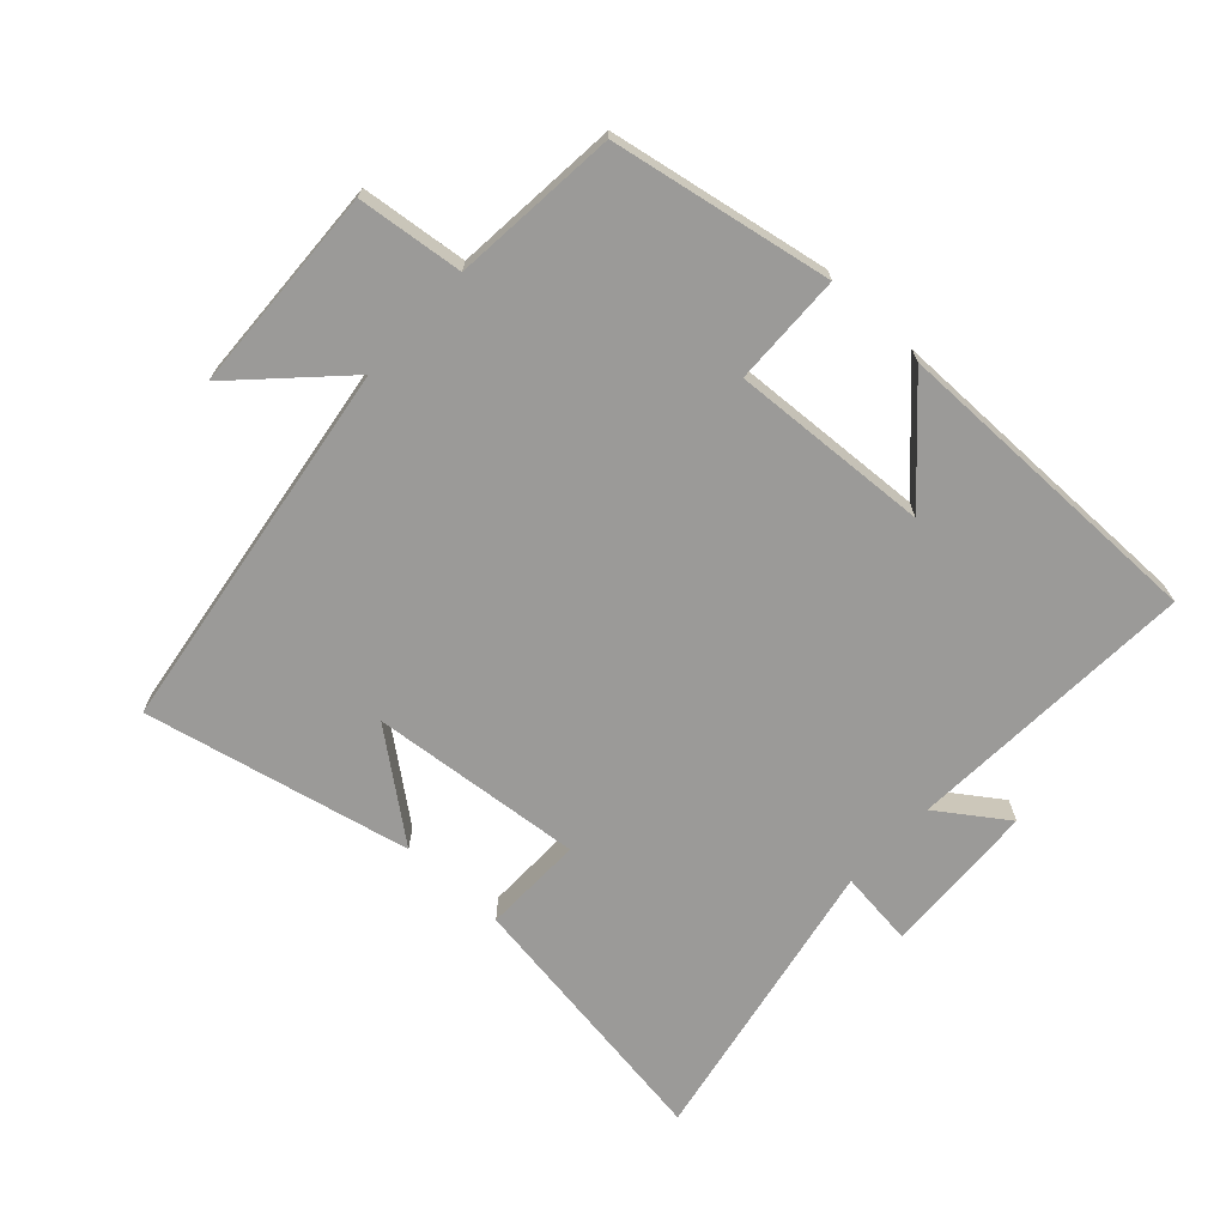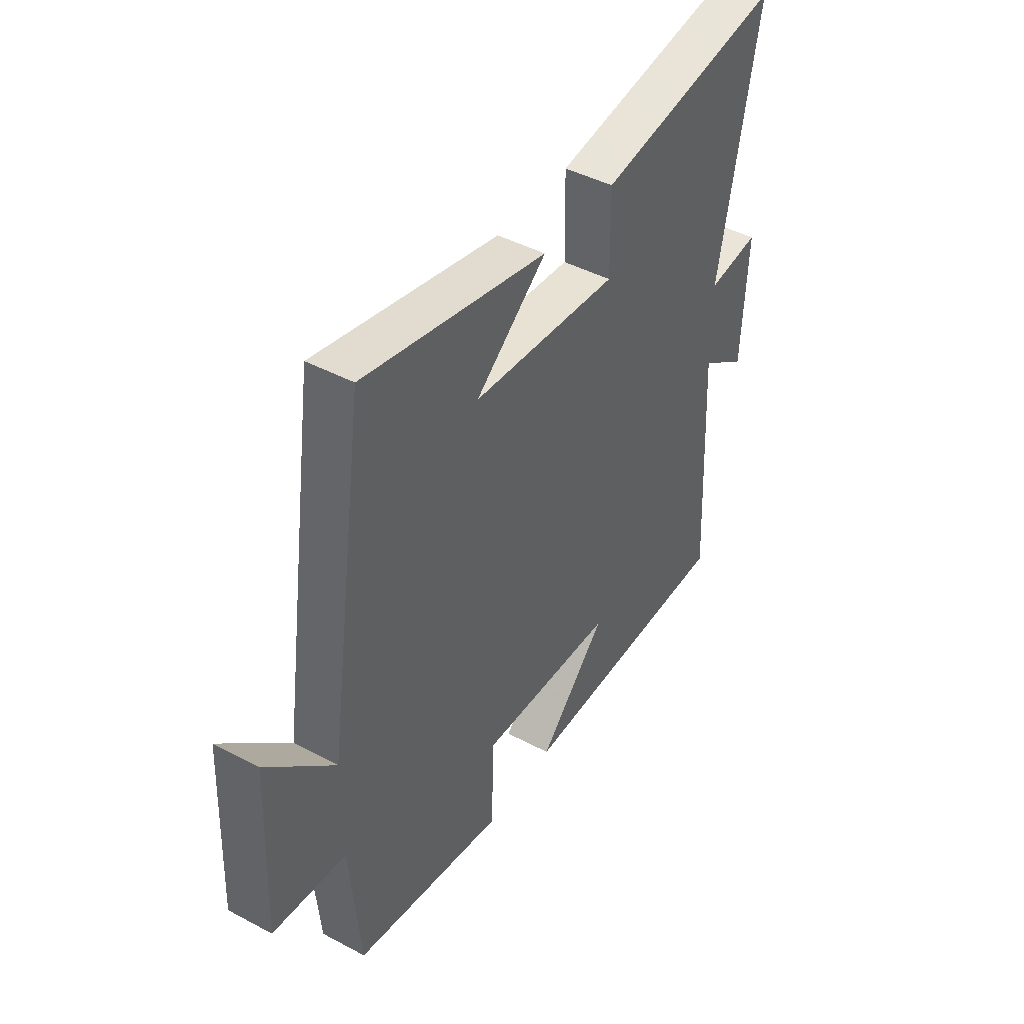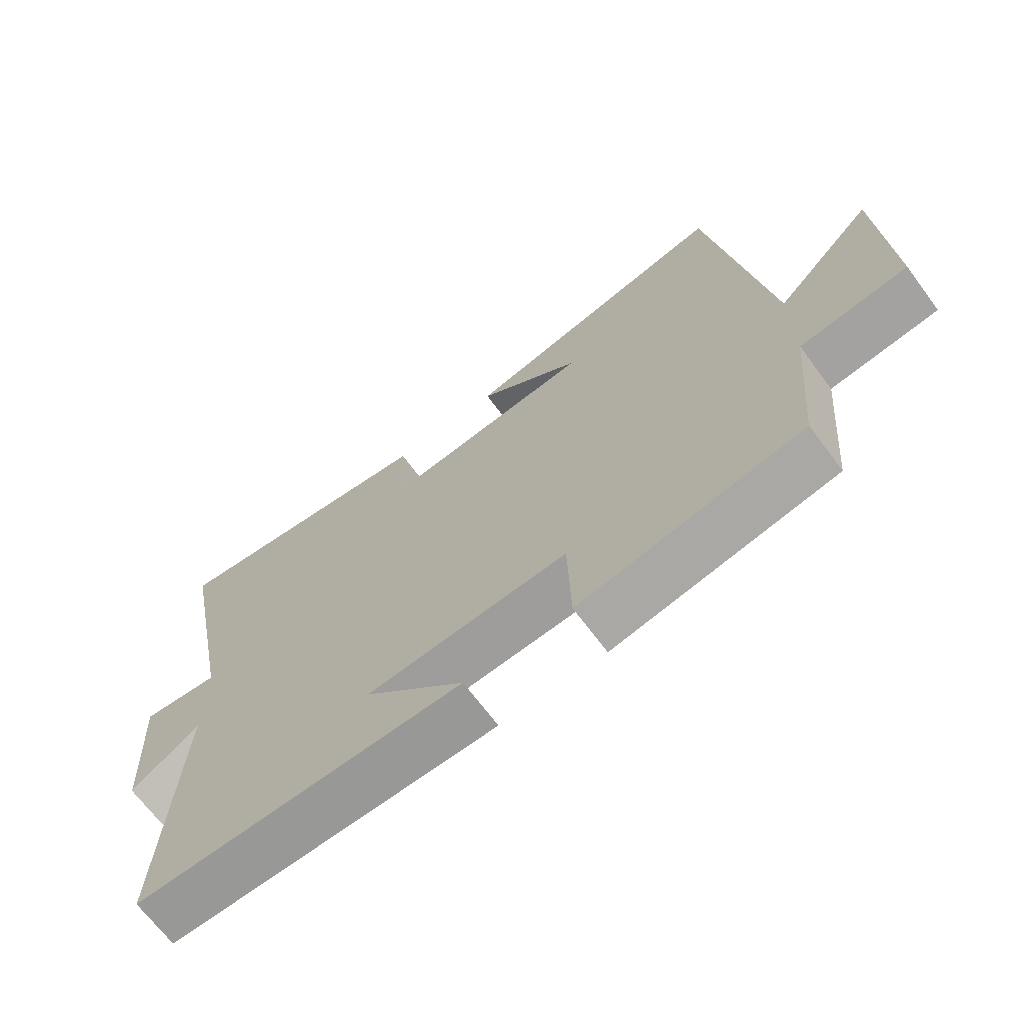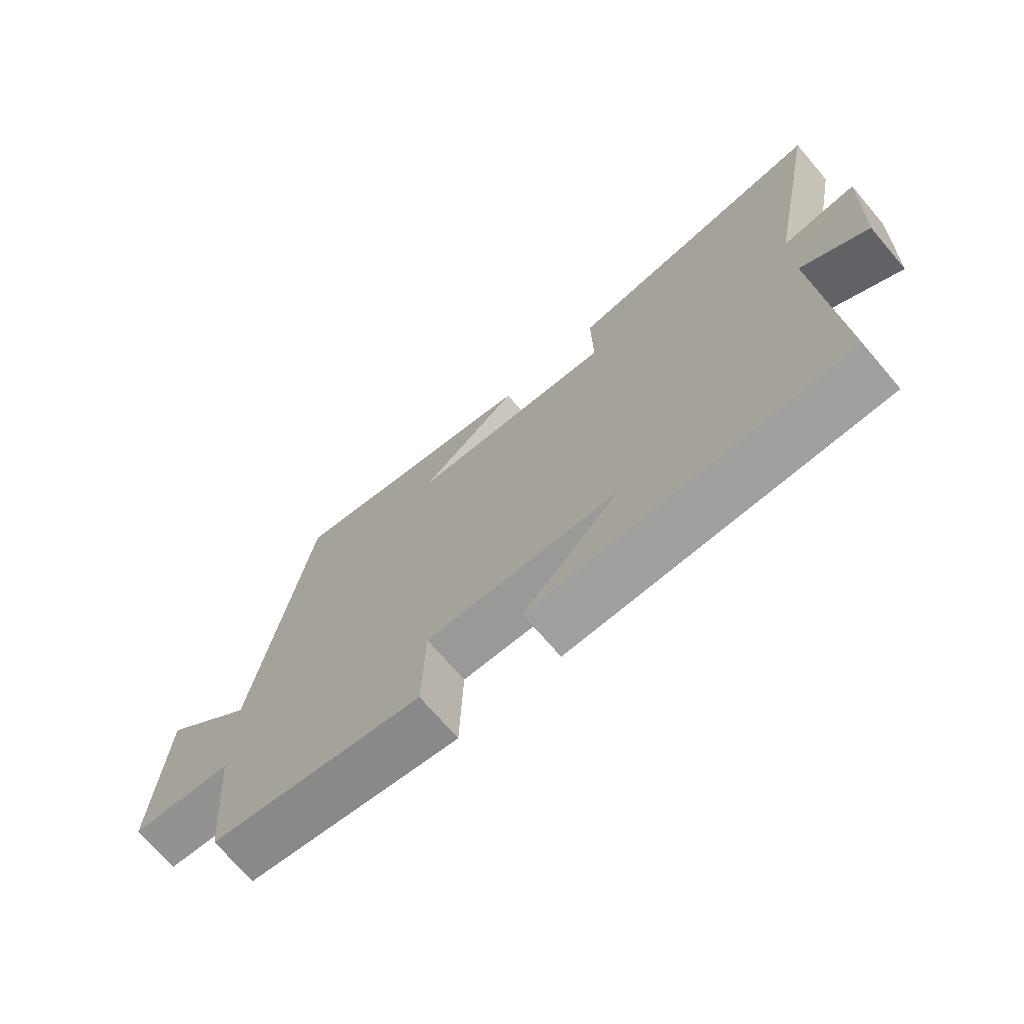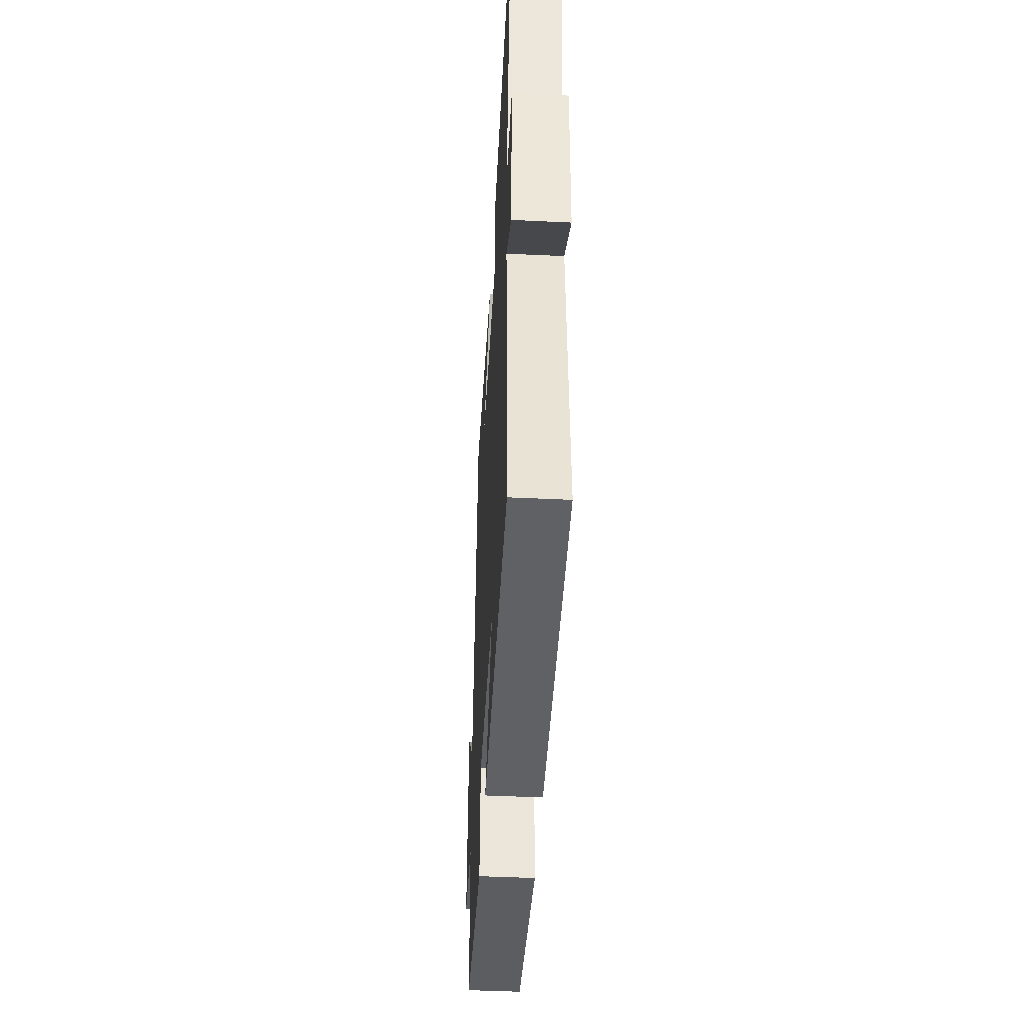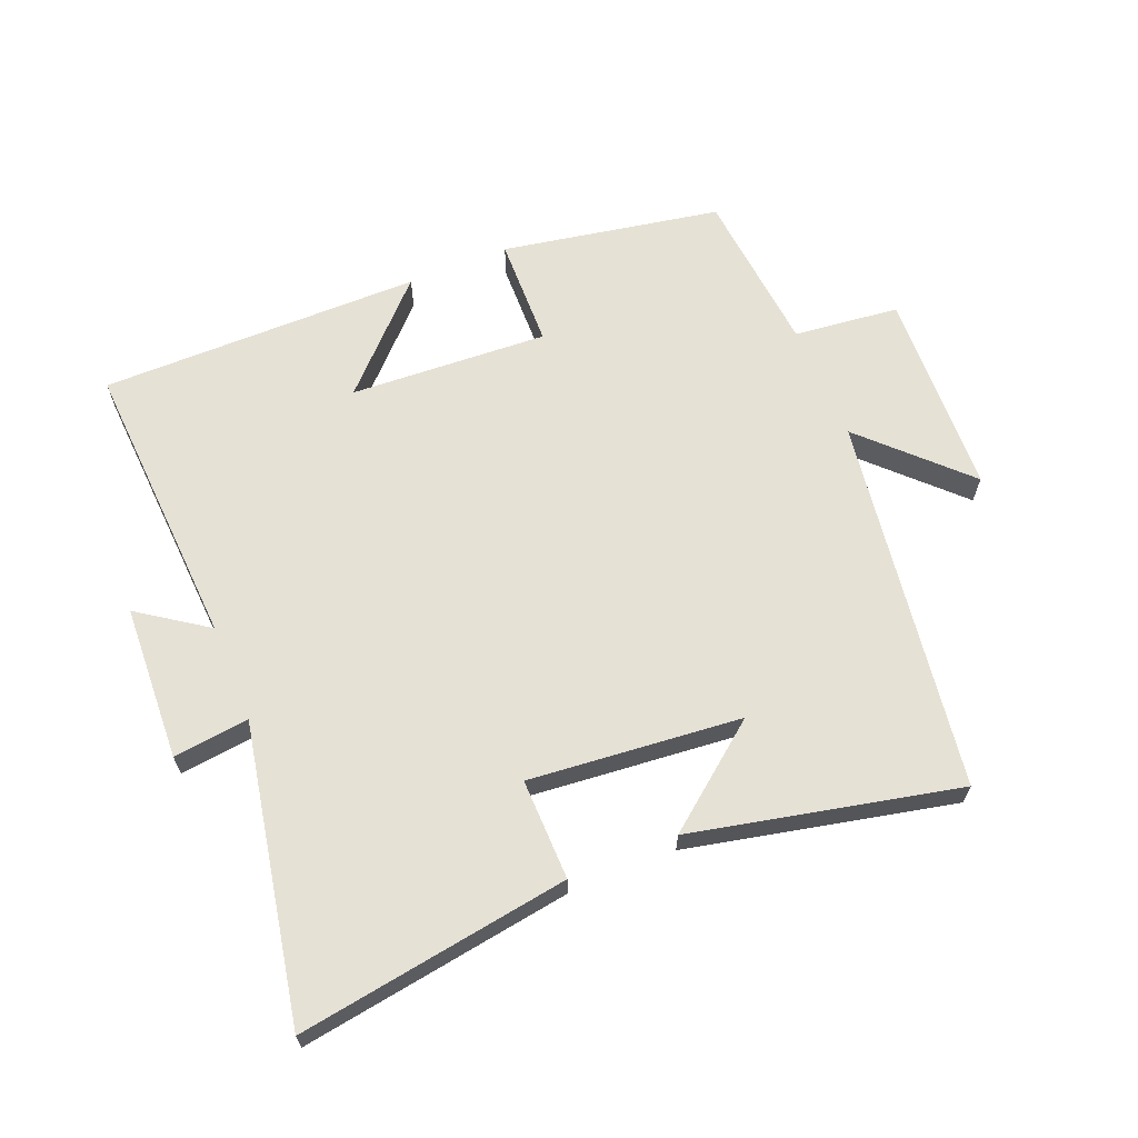
<metadata>
{"format":"obj","ext":"obj","renderer":"f3d","projection":"perspective","resolution":1024,"background":"white","views":[{"elev":-69.3,"azim":137.2,"up":"+Y"},{"elev":44.4,"azim":121.8,"up":"+Z"},{"elev":-68.3,"azim":36.7,"up":"+Z"},{"elev":-71.5,"azim":-139.4,"up":"+Z"},{"elev":-46.1,"azim":-93.1,"up":"+Z"},{"elev":64.8,"azim":-22.4,"up":"+Y"}]}
</metadata>
<code>
v -0.524 0.07 -0.502
v -0.5 0.07 -0.049
v -0.606 0.07 -0.123
v -0.618 0.07 0.119
v -0.5 0.07 0.105
v -0.589 0.07 0.563
v -0.167 0.07 0.5
v -0.169 0.07 0.343
v 0.161 0.07 0.375
v 0.001 0.07 0.5
v 0.414 0.07 0.592
v 0.5 0.07 0.008
v 0.65 0.07 0.159
v 0.664 0.07 -0.161
v 0.5 0.07 -0.18
v 0.477 0.07 -0.437
v 0.137 0.07 -0.5
v 0.132 0.07 -0.327
v -0.176 0.07 -0.345
v -0.023 0.07 -0.5
v -0.524 0 -0.502
v -0.5 0 -0.049
v -0.606 0 -0.123
v -0.618 0 0.119
v -0.5 0 0.105
v -0.589 0 0.563
v -0.167 0 0.5
v -0.169 0 0.343
v 0.161 0 0.375
v 0.001 0 0.5
v 0.414 0 0.592
v 0.5 0 0.008
v 0.65 0 0.159
v 0.664 0 -0.161
v 0.5 0 -0.18
v 0.477 0 -0.437
v 0.137 0 -0.5
v 0.132 0 -0.327
v -0.176 0 -0.345
v -0.023 0 -0.5
f 19 20 1 2
f 18 19 2
f 15 16 17 18
f 15 18 2
f 12 13 14 15
f 12 15 2
f 9 10 11
f 9 11 12
f 8 9 12 2
f 5 6 7 8
f 2 3 4 5
f 2 5 8
f 22 21 40 39
f 22 39 38
f 38 37 36 35
f 22 38 35
f 35 34 33 32
f 22 35 32
f 31 30 29
f 32 31 29
f 22 32 29 28
f 28 27 26 25
f 25 24 23 22
f 28 25 22
f 1 21 22 2
f 2 22 23 3
f 3 23 24 4
f 4 24 25 5
f 5 25 26 6
f 6 26 27 7
f 7 27 28 8
f 8 28 29 9
f 9 29 30 10
f 10 30 31 11
f 11 31 32 12
f 12 32 33 13
f 13 33 34 14
f 14 34 35 15
f 15 35 36 16
f 16 36 37 17
f 17 37 38 18
f 18 38 39 19
f 19 39 40 20
f 20 40 21 1

</code>
